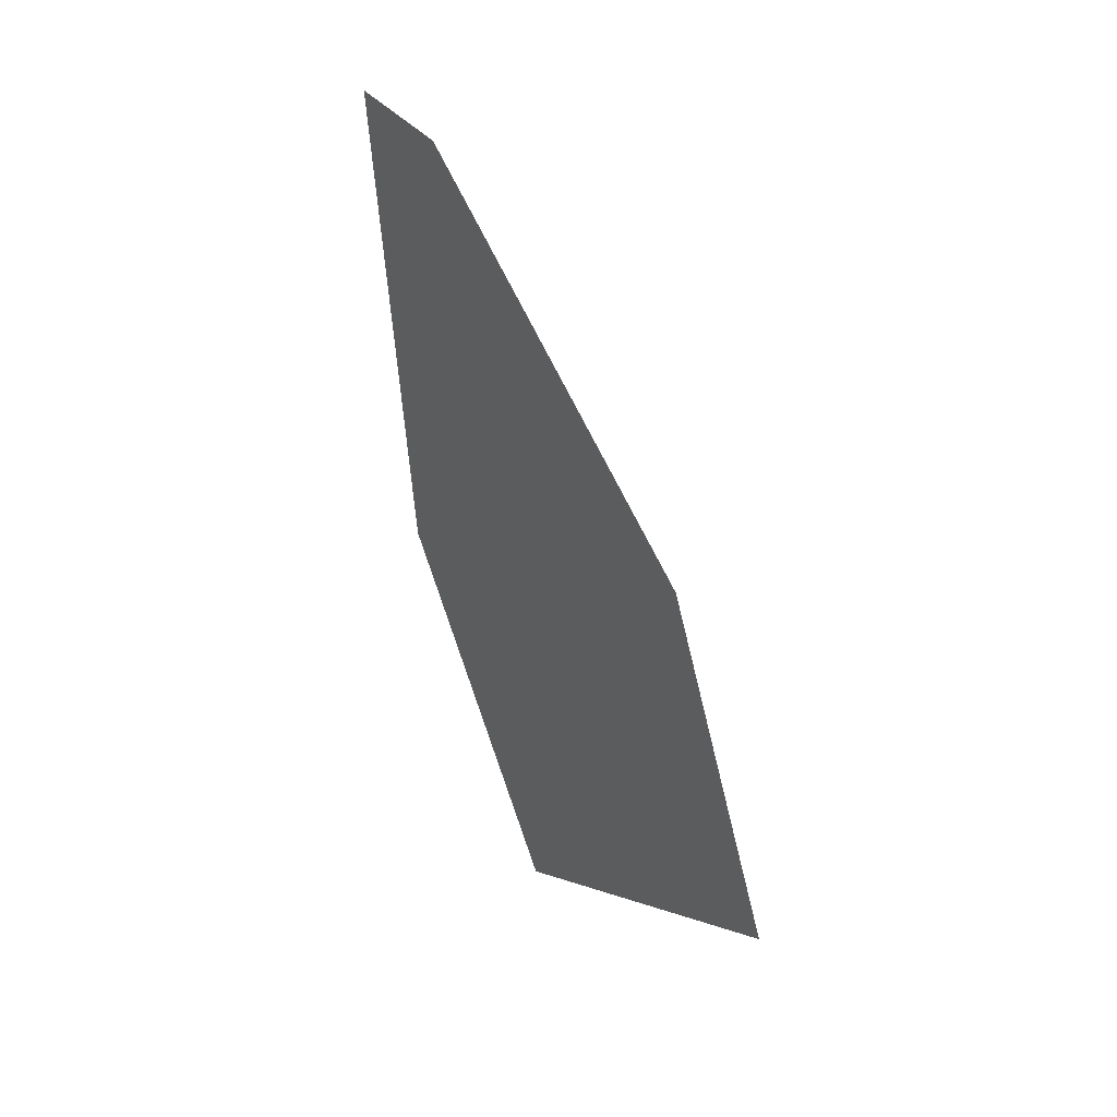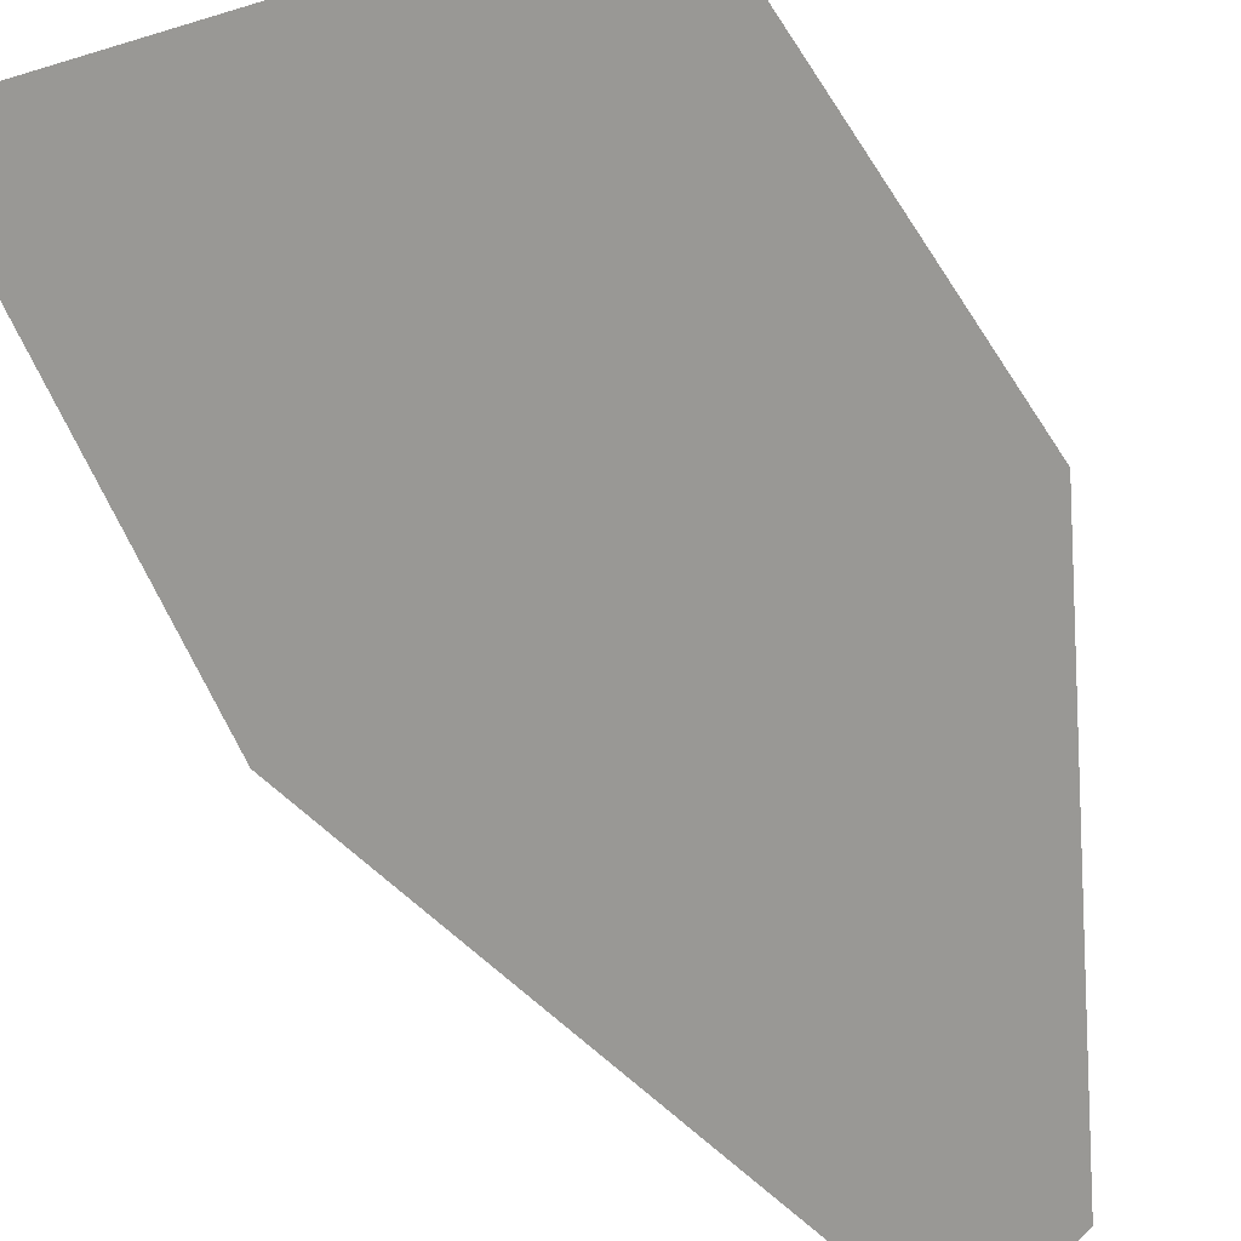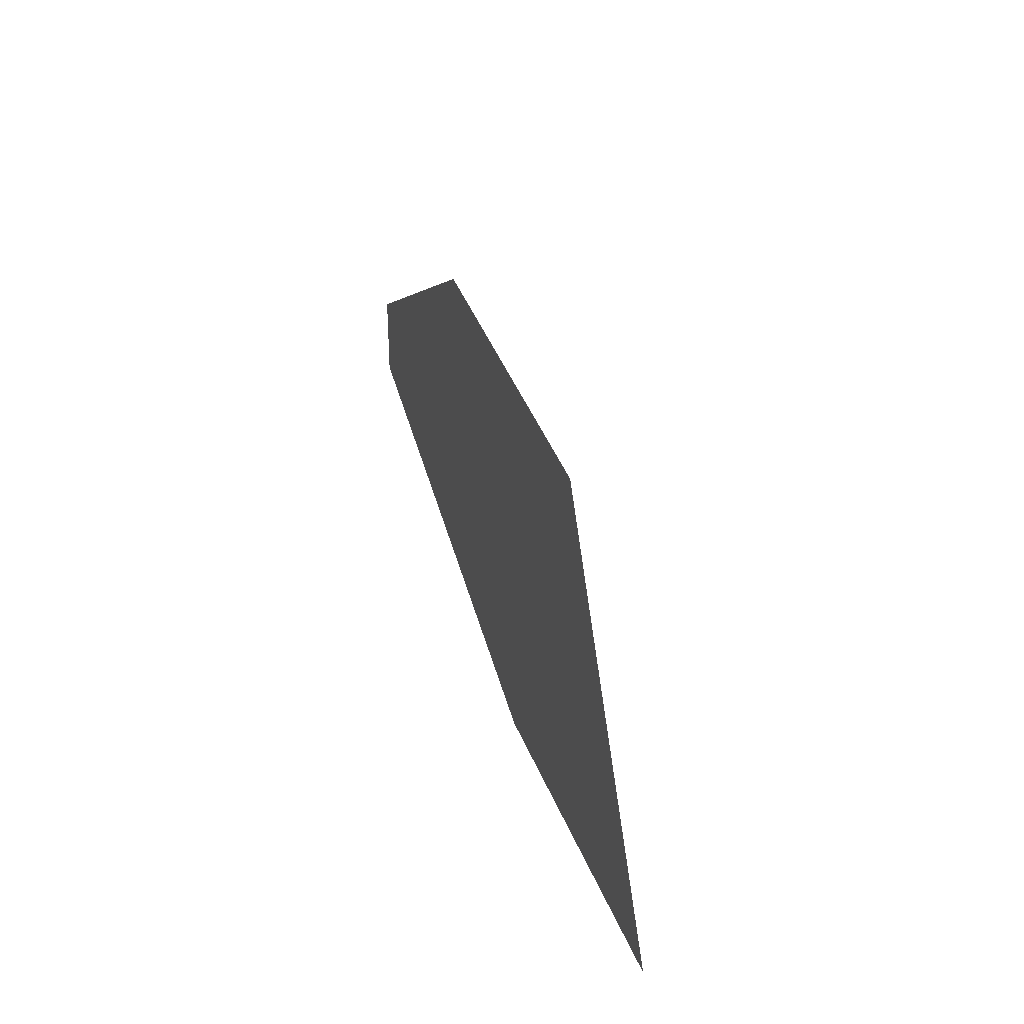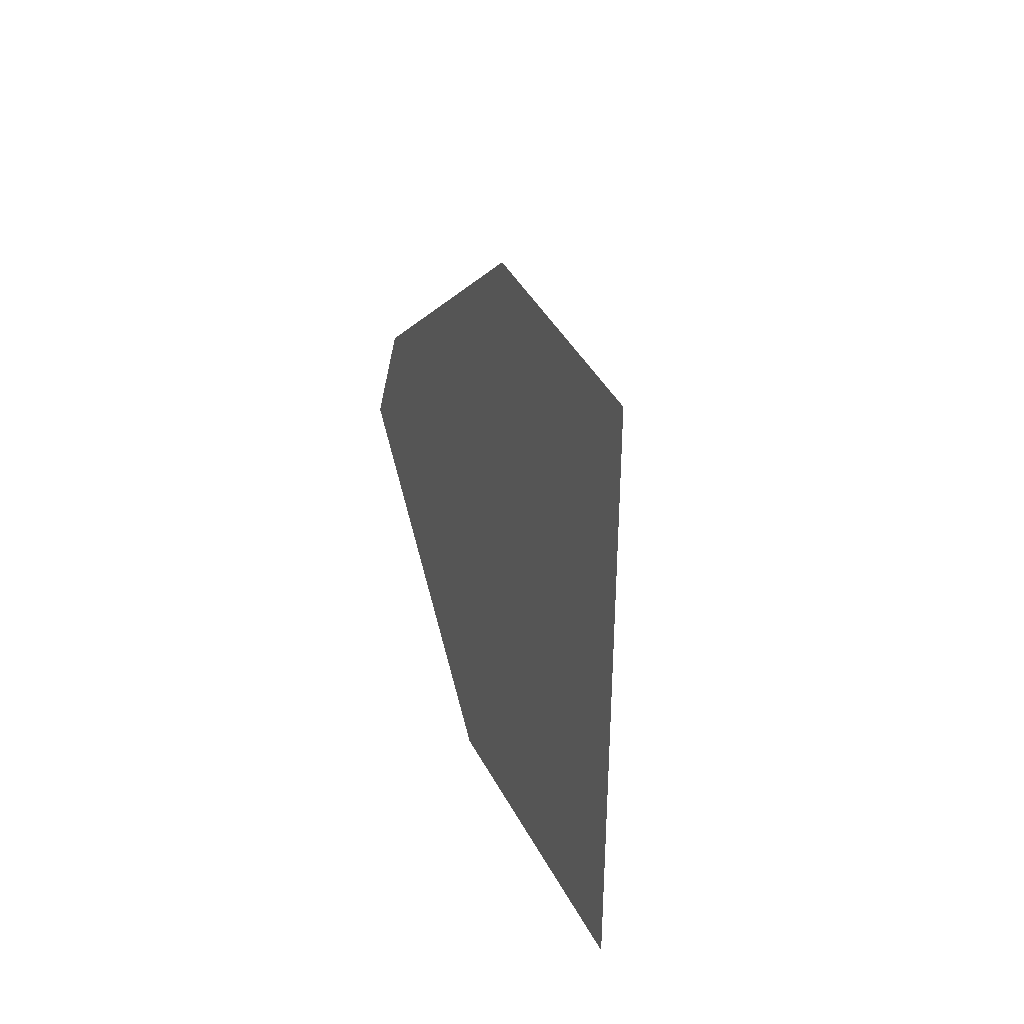
<metadata>
{"format":"obj","ext":"obj","renderer":"f3d","projection":"perspective","resolution":1024,"background":"white","views":[{"elev":16.9,"azim":-93.6,"up":"+Y"},{"elev":78.8,"azim":154.8,"up":"+Z"},{"elev":-55.6,"azim":-57.9,"up":"+Y"},{"elev":-66.3,"azim":-68.7,"up":"+Y"}]}
</metadata>
<code>
o 0_Montserrat_sphere.001
v 2.237 1.435 4.234
v 2.232 1.437 4.237
v 2.231 1.441 4.236
v 2.233 1.445 4.233
v 2.234 1.446 4.232
v 2.237 1.44 4.233
f 2 1 6
f 6 5 4
f 4 3 6
f 3 2 6

</code>
